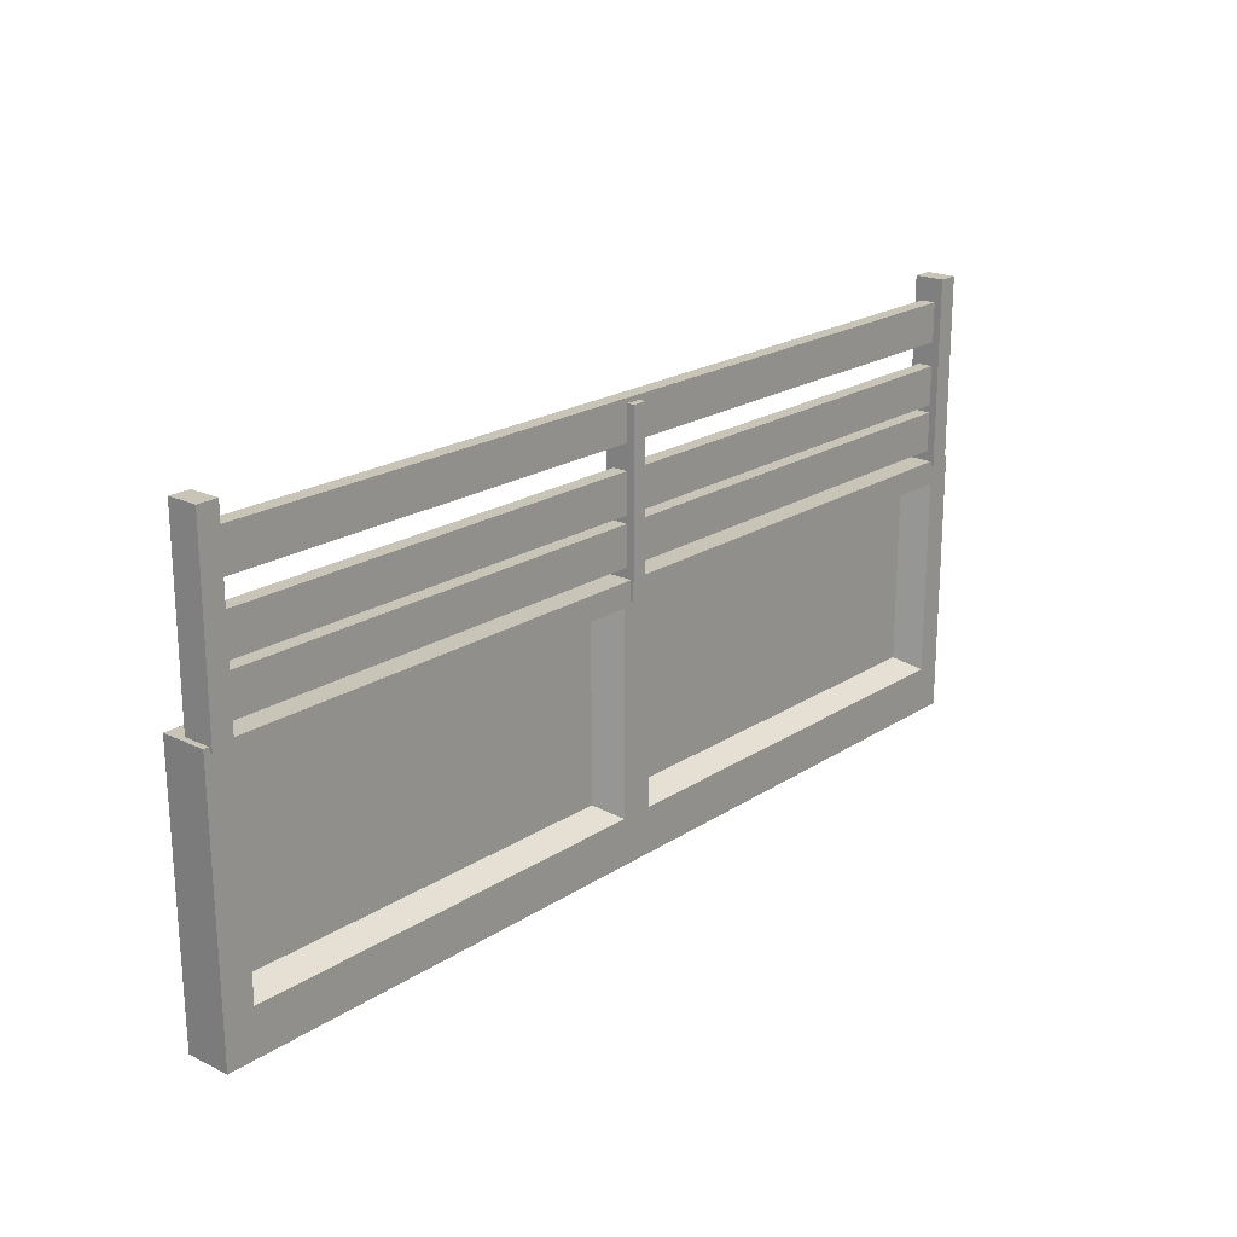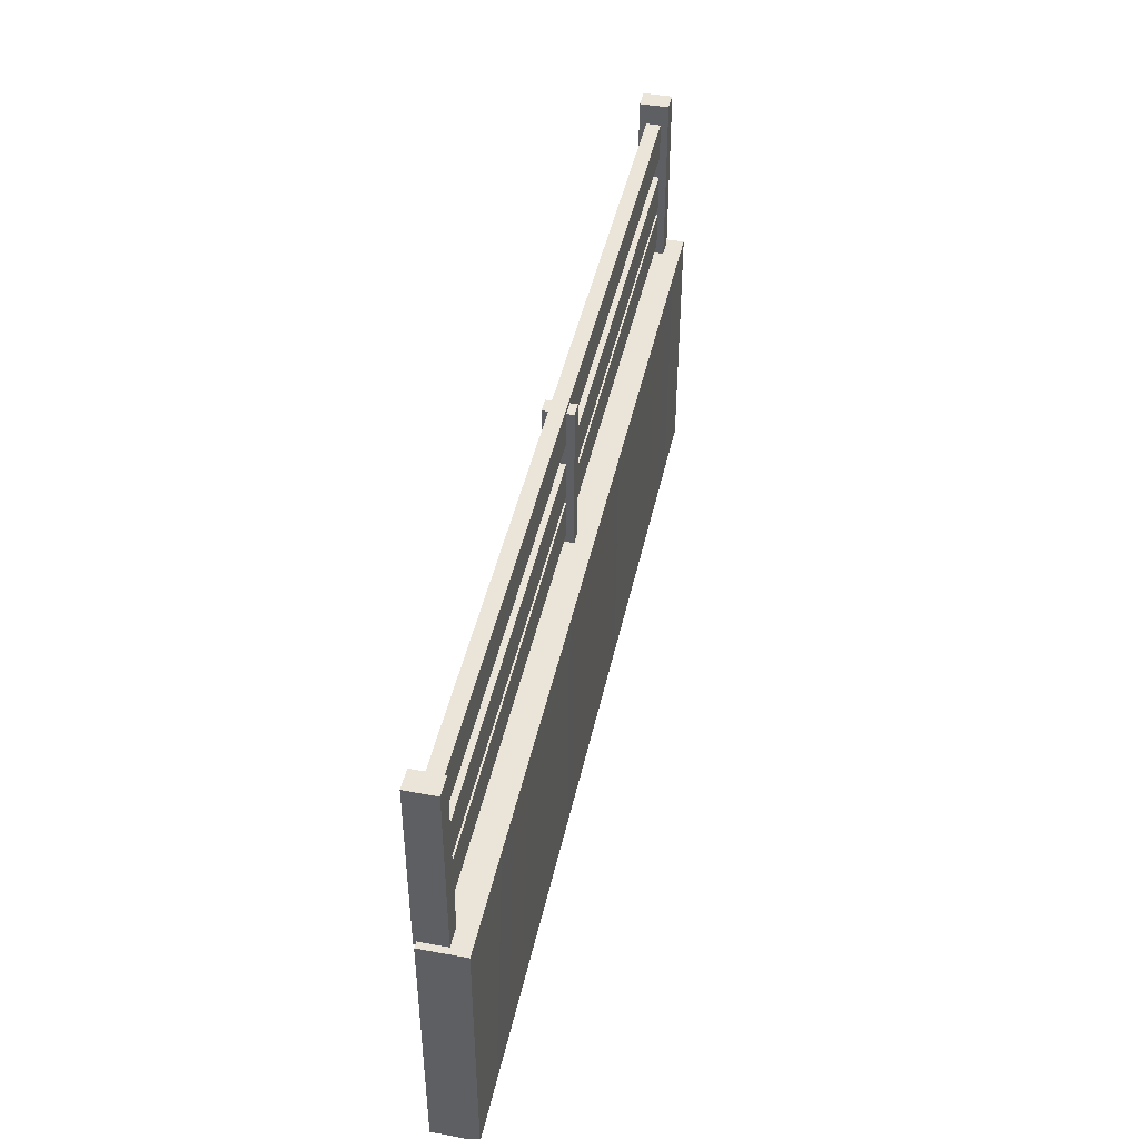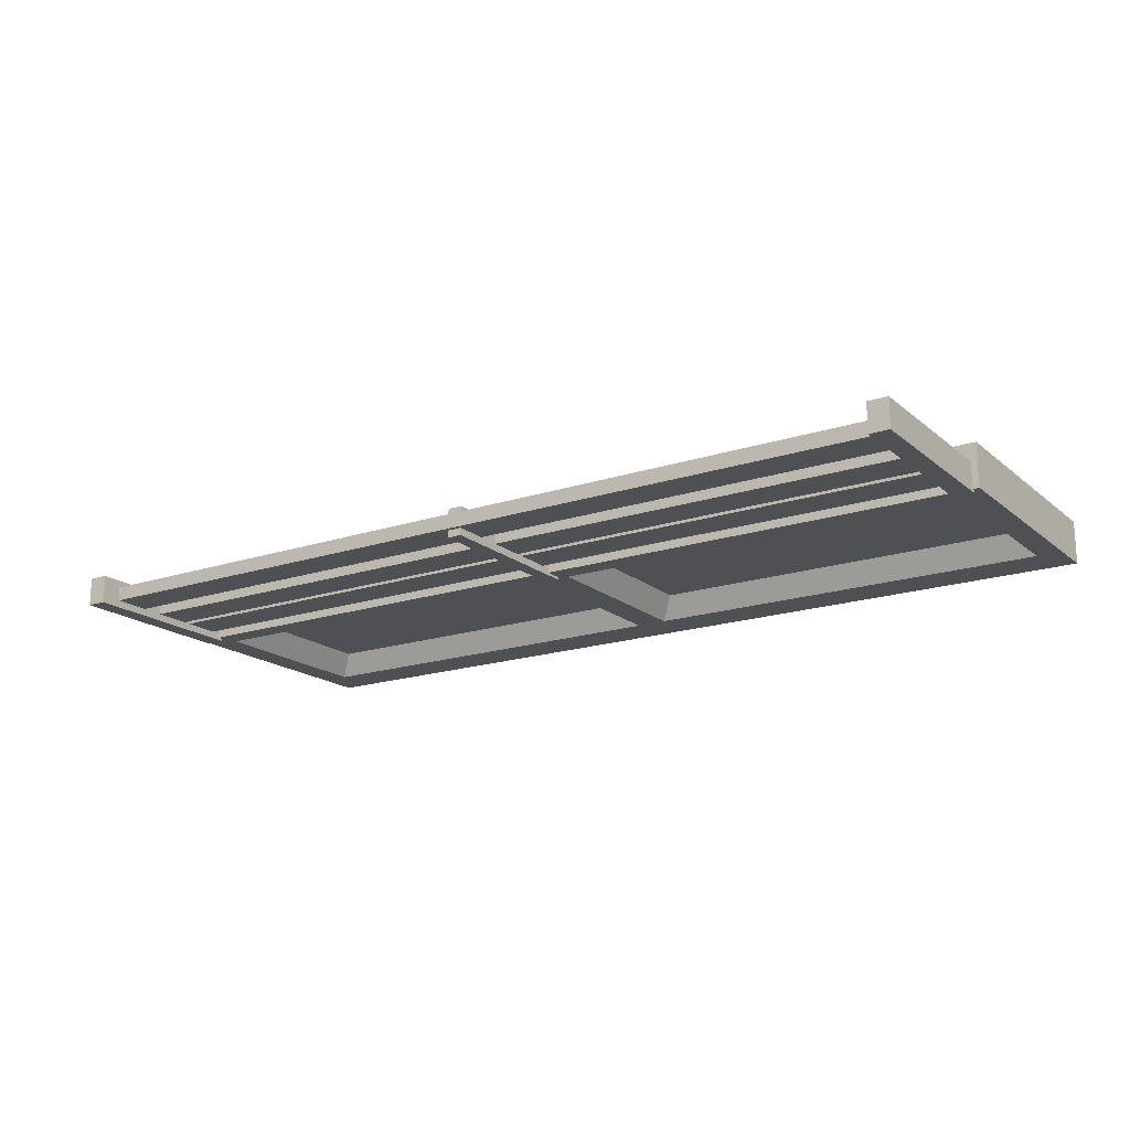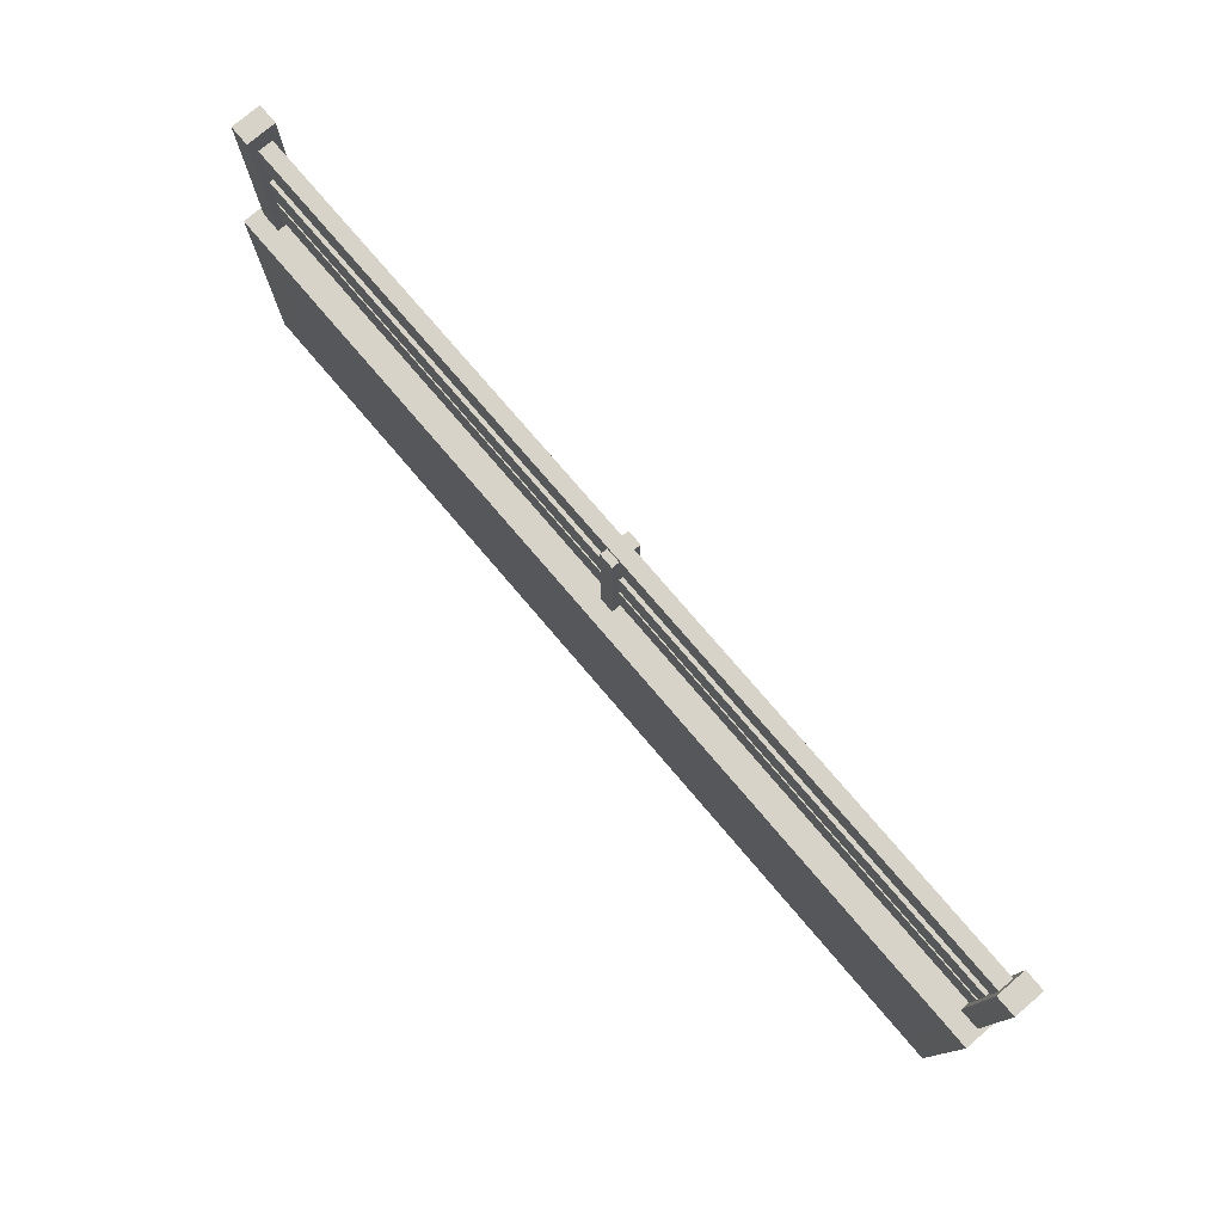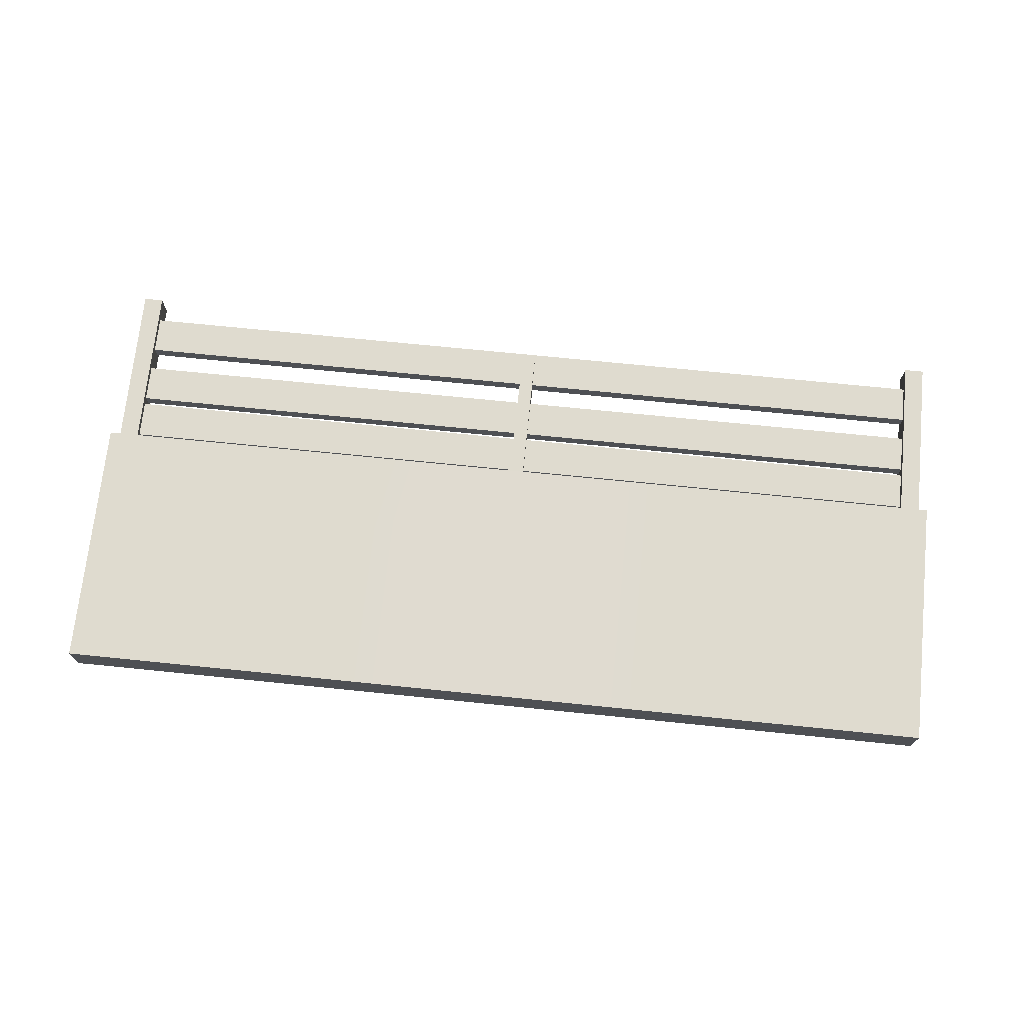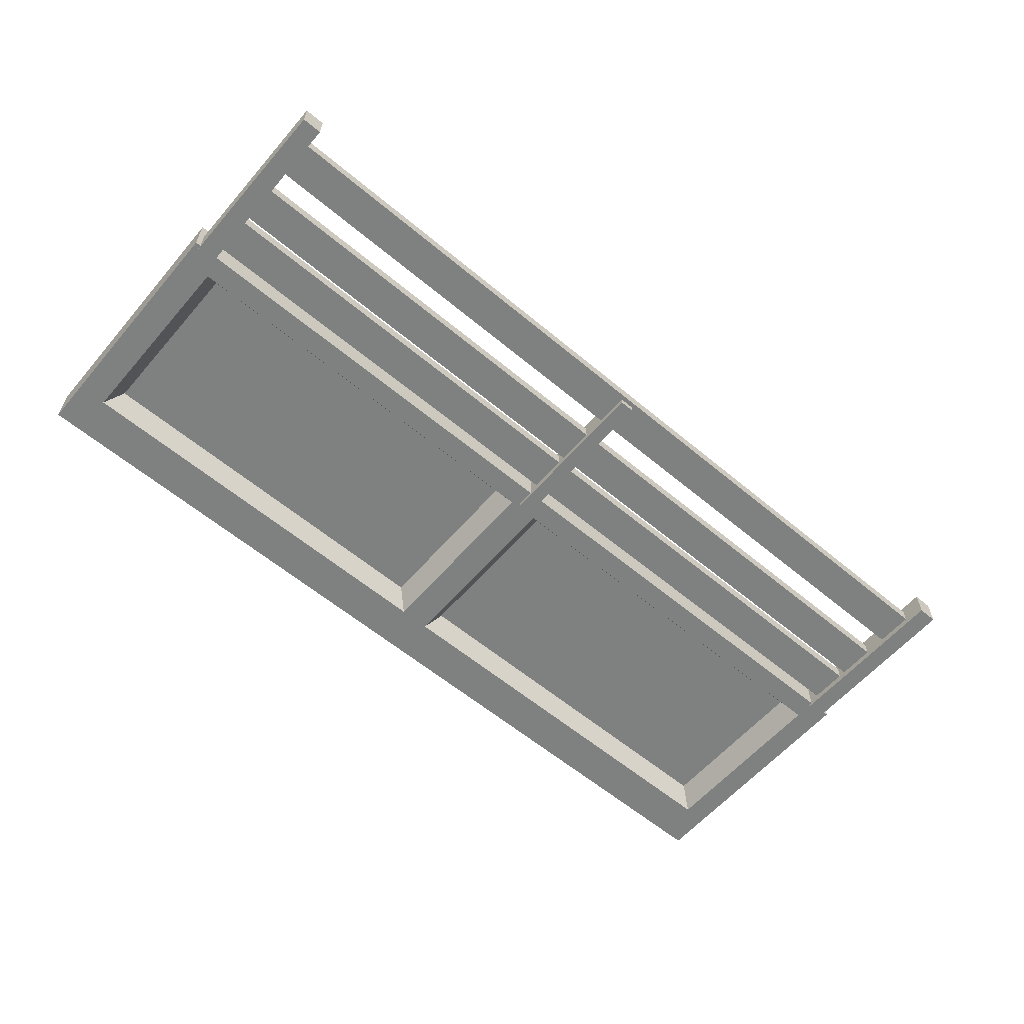
<metadata>
{"format":"obj","ext":"obj","renderer":"f3d","projection":"perspective","resolution":1024,"background":"white","views":[{"elev":20.7,"azim":130.7,"up":"+Y"},{"elev":44.5,"azim":-77.9,"up":"+Y"},{"elev":-17.8,"azim":-147.0,"up":"+Z"},{"elev":77.1,"azim":49.5,"up":"+Y"},{"elev":71.2,"azim":5.8,"up":"+Z"},{"elev":-59.7,"azim":139.4,"up":"+Z"}]}
</metadata>
<code>
g SM_Veh_Army_Truck_Trailer_Gate_01
v 0.01862 0.5817 0.01424
v 0.01862 0.9915 0.01424
v 0.01862 0.9915 -0.05587
v 0.01862 0.5817 -0.05587
v 0.01862 0.9915 0.01424
v -0.01643 0.9915 0.01424
v -0.01643 0.9915 -0.05587
v 0.01862 0.9915 -0.05587
v -0.01643 0.9915 0.01424
v -0.01643 0.5817 0.01424
v -0.01643 0.5817 -0.05587
v -0.01643 0.9915 -0.05587
v -0.01643 0.5817 0.01424
v 0.01862 0.5817 0.01424
v 0.01862 0.5817 -0.05587
v -0.01643 0.5817 -0.05587
v 0.01862 0.5817 -0.05587
v 0.01862 0.9915 -0.05587
v -0.01643 0.9915 -0.05587
v -0.01643 0.5817 -0.05587
v -0.01643 0.5817 0.01424
v -0.01643 0.9915 0.01424
v 0.01862 0.9915 0.01424
v 0.01862 0.5817 0.01424
v -0.0734 0.5467 0.00986
v -1.024 0.5467 0.00986
v -1.024 0.1326 0.00986
v -0.0734 0.1326 0.00986
v 1.011 0.5467 0.00986
v 0.0734 0.5467 0.00986
v 0.0734 0.1326 0.00986
v 1.011 0.1326 0.00986
v -0.03835 0.573 -0.0493
v -0.0734 0.5467 0.00986
v -0.0734 0.1326 0.00986
v -0.03835 0.1063 -0.0493
v -0.03835 0.1063 -0.0493
v -0.0734 0.1326 0.00986
v -1.024 0.1326 0.00986
v -1.059 0.1063 -0.0493
v -1.059 0.1063 -0.0493
v -1.024 0.1326 0.00986
v -1.024 0.5467 0.00986
v -1.059 0.573 -0.0493
v -1.059 0.573 -0.0493
v -1.024 0.5467 0.00986
v -0.0734 0.5467 0.00986
v -0.03835 0.573 -0.0493
v 1.046 0.573 -0.0493
v 1.011 0.5467 0.00986
v 1.011 0.1326 0.00986
v 1.046 0.1063 -0.0493
v 1.046 0.1063 -0.0493
v 1.011 0.1326 0.00986
v 0.0734 0.1326 0.00986
v 0.03834 0.1063 -0.0493
v 0.03834 0.1063 -0.0493
v 0.0734 0.1326 0.00986
v 0.0734 0.5467 0.00986
v 0.03834 0.573 -0.0493
v 0.03834 0.573 -0.0493
v 0.0734 0.5467 0.00986
v 1.011 0.5467 0.00986
v 1.046 0.573 -0.0493
v -1.121 0.6278 -0.0493
v -1.121 0.6278 0.05587
v -1.121 -0.001095 0.05587
v -1.121 -0.001095 -0.0493
v -1.121 -0.001095 -0.0493
v -1.121 -0.001095 0.05587
v -0.001096 -0.001095 0.05587
v -0.001096 -0.001095 -0.0493
v 1.116 -0.001095 0.05587
v 1.116 -0.001095 -0.0493
v 1.121 0.6278 -0.0493
v 1.121 0.6278 0.05587
v -0.001096 0.6278 0.05587
v -0.001096 0.6278 -0.0493
v -1.016 0.6278 0.05587
v -1.121 0.6278 -0.0493
v -1.121 0.6278 0.05587
v -1.121 0.6278 0.05587
v -1.016 0.6278 0.05587
v -1.121 -0.001095 0.05587
v -0.001096 0.6278 0.05587
v -0.001096 -0.001095 0.05587
v 1.121 0.6278 0.05587
v 1.116 -0.001095 0.05587
v 1.116 -0.001095 -0.0493
v 1.116 -0.001095 0.05587
v 1.121 0.6278 0.05587
v 1.121 0.6278 -0.0493
v -1.086 0.7614 -0.003286
v 1.068 0.7614 -0.003286
v 1.068 0.7614 -0.03834
v -1.086 0.7614 -0.03834
v 1.068 0.7614 -0.003286
v 1.068 0.8534 -0.003286
v 1.068 0.8534 -0.03834
v 1.068 0.7614 -0.03834
v 1.068 0.8534 -0.003286
v -1.086 0.8534 -0.003286
v -1.086 0.8534 -0.03834
v 1.068 0.8534 -0.03834
v -1.086 0.8534 -0.003286
v -1.086 0.7614 -0.003286
v -1.086 0.7614 -0.03834
v -1.086 0.8534 -0.03834
v -1.086 0.7614 -0.03834
v 1.068 0.7614 -0.03834
v 1.068 0.8534 -0.03834
v -1.086 0.8534 -0.03834
v -1.086 0.8534 -0.003286
v 1.068 0.8534 -0.003286
v 1.068 0.7614 -0.003286
v -1.086 0.7614 -0.003286
v -1.086 0.6519 -0.003286
v 1.068 0.6519 -0.003286
v 1.068 0.6519 -0.03834
v -1.086 0.6519 -0.03834
v 1.068 0.6519 -0.003286
v 1.068 0.7439 -0.003286
v 1.068 0.7439 -0.03834
v 1.068 0.6519 -0.03834
v 1.068 0.7439 -0.003286
v -1.086 0.7439 -0.003286
v -1.086 0.7439 -0.03834
v 1.068 0.7439 -0.03834
v -1.086 0.7439 -0.003286
v -1.086 0.6519 -0.003286
v -1.086 0.6519 -0.03834
v -1.086 0.7439 -0.03834
v -1.086 0.6519 -0.03834
v 1.068 0.6519 -0.03834
v 1.068 0.7439 -0.03834
v -1.086 0.7439 -0.03834
v -1.086 0.7439 -0.003286
v 1.068 0.7439 -0.003286
v 1.068 0.6519 -0.003286
v -1.086 0.6519 -0.003286
v -1.086 0.9104 -0.003286
v 1.068 0.9104 -0.003286
v 1.068 0.9104 -0.03834
v -1.086 0.9104 -0.03834
v 1.068 0.9104 -0.003286
v 1.068 1.002 -0.003286
v 1.068 1.002 -0.03834
v 1.068 0.9104 -0.03834
v 1.068 1.002 -0.003286
v -1.086 1.002 -0.003286
v -1.086 1.002 -0.03834
v 1.068 1.002 -0.03834
v -1.086 1.002 -0.003286
v -1.086 0.9104 -0.003286
v -1.086 0.9104 -0.03834
v -1.086 1.002 -0.03834
v -1.086 0.9104 -0.03834
v 1.068 0.9104 -0.03834
v 1.068 1.002 -0.03834
v -1.086 1.002 -0.03834
v -1.086 1.002 -0.003286
v 1.068 1.002 -0.003286
v 1.068 0.9104 -0.003286
v -1.086 0.9104 -0.003286
v 1.108 0.6168 0.01424
v 1.108 1.055 0.01424
v 1.108 1.055 -0.05587
v 1.108 0.6168 -0.05587
v 1.108 1.055 0.01424
v 1.059 1.055 0.01424
v 1.059 1.055 -0.05587
v 1.108 1.055 -0.05587
v 1.059 1.055 0.01424
v 1.059 0.6168 0.01424
v 1.059 0.6168 -0.05587
v 1.059 1.055 -0.05587
v 1.059 0.6168 0.01424
v 1.108 0.6168 0.01424
v 1.108 0.6168 -0.05587
v 1.059 0.6168 -0.05587
v 1.108 0.6168 -0.05587
v 1.108 1.055 -0.05587
v 1.059 1.055 -0.05587
v 1.059 0.6168 -0.05587
v 1.059 0.6168 0.01424
v 1.059 1.055 0.01424
v 1.108 1.055 0.01424
v 1.108 0.6168 0.01424
v -1.057 0.6168 0.01424
v -1.057 1.057 0.01424
v -1.057 1.057 -0.05587
v -1.057 0.6168 -0.05587
v -1.057 1.057 0.01424
v -1.105 1.057 0.01424
v -1.105 1.057 -0.05587
v -1.057 1.057 -0.05587
v -1.105 1.057 0.01424
v -1.105 0.6168 0.01424
v -1.105 0.6168 -0.05587
v -1.105 1.057 -0.05587
v -1.105 0.6168 0.01424
v -1.057 0.6168 0.01424
v -1.057 0.6168 -0.05587
v -1.105 0.6168 -0.05587
v -1.057 0.6168 -0.05587
v -1.057 1.057 -0.05587
v -1.105 1.057 -0.05587
v -1.105 0.6168 -0.05587
v -1.105 0.6168 0.01424
v -1.105 1.057 0.01424
v -1.057 1.057 0.01424
v -1.057 0.6168 0.01424
v 1.046 0.1063 -0.0493
v 0.03834 0.1063 -0.0493
v -0.001096 -0.001095 -0.0493
v 0.03834 0.573 -0.0493
v 1.116 -0.001095 -0.0493
v 1.121 0.6278 -0.0493
v 1.046 0.573 -0.0493
v -0.001096 0.6278 -0.0493
v -0.03835 0.1063 -0.0493
v -0.03835 0.573 -0.0493
v -1.059 0.1063 -0.0493
v -1.121 0.6278 -0.0493
v -1.121 -0.001095 -0.0493
v -1.059 0.573 -0.0493
g SM_Veh_Army_Truck_Trailer_Gate_01_0
f 3 2 1
f 4 3 1
f 7 6 5
f 8 7 5
f 11 10 9
f 12 11 9
f 15 14 13
f 16 15 13
f 19 18 17
f 20 19 17
f 23 22 21
f 24 23 21
f 27 26 25
f 28 27 25
f 31 30 29
f 32 31 29
f 35 34 33
f 36 35 33
f 39 38 37
f 40 39 37
f 43 42 41
f 44 43 41
f 47 46 45
f 48 47 45
f 51 50 49
f 52 51 49
f 55 54 53
f 56 55 53
f 59 58 57
f 60 59 57
f 63 62 61
f 64 63 61
f 67 66 65
f 68 67 65
f 71 70 69
f 72 71 69
f 73 71 72
f 74 73 72
f 77 76 75
f 78 77 75
f 79 77 78
f 80 79 78
f 81 79 80
f 84 83 82
f 83 84 85
f 84 86 85
f 85 86 87
f 86 88 87
f 91 90 89
f 92 91 89
f 95 94 93
f 96 95 93
f 99 98 97
f 100 99 97
f 103 102 101
f 104 103 101
f 107 106 105
f 108 107 105
f 111 110 109
f 112 111 109
f 115 114 113
f 116 115 113
f 119 118 117
f 120 119 117
f 123 122 121
f 124 123 121
f 127 126 125
f 128 127 125
f 131 130 129
f 132 131 129
f 135 134 133
f 136 135 133
f 139 138 137
f 140 139 137
f 143 142 141
f 144 143 141
f 147 146 145
f 148 147 145
f 151 150 149
f 152 151 149
f 155 154 153
f 156 155 153
f 159 158 157
f 160 159 157
f 163 162 161
f 164 163 161
f 167 166 165
f 168 167 165
f 171 170 169
f 172 171 169
f 175 174 173
f 176 175 173
f 179 178 177
f 180 179 177
f 183 182 181
f 184 183 181
f 187 186 185
f 188 187 185
f 191 190 189
f 192 191 189
f 195 194 193
f 196 195 193
f 199 198 197
f 200 199 197
f 203 202 201
f 204 203 201
f 207 206 205
f 208 207 205
f 211 210 209
f 212 211 209
f 215 214 213
f 216 214 215
f 217 215 213
f 217 213 218
f 213 219 218
f 218 219 220
f 219 216 220
f 220 216 215
f 215 221 220
f 221 222 220
f 223 221 215
f 220 222 224
f 225 223 215
f 222 226 224
f 226 223 225
f 224 226 225

</code>
